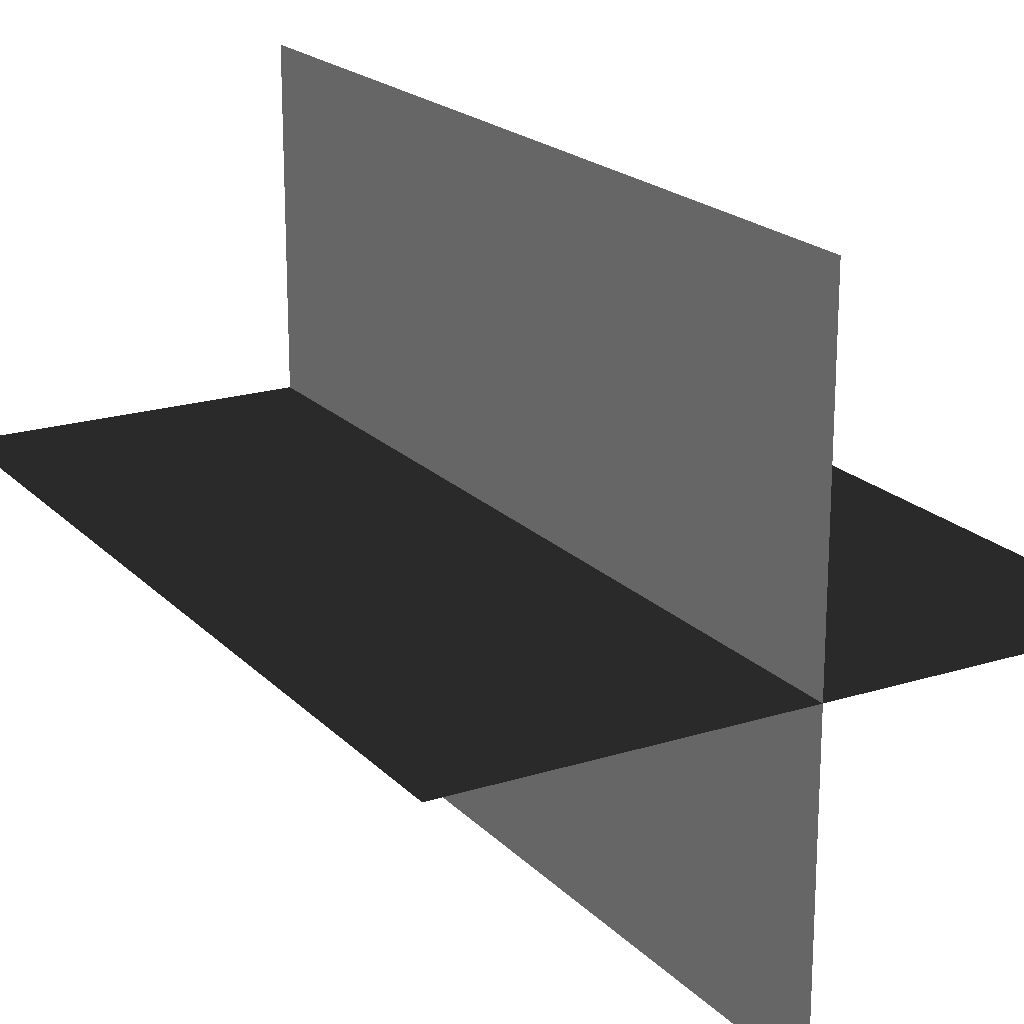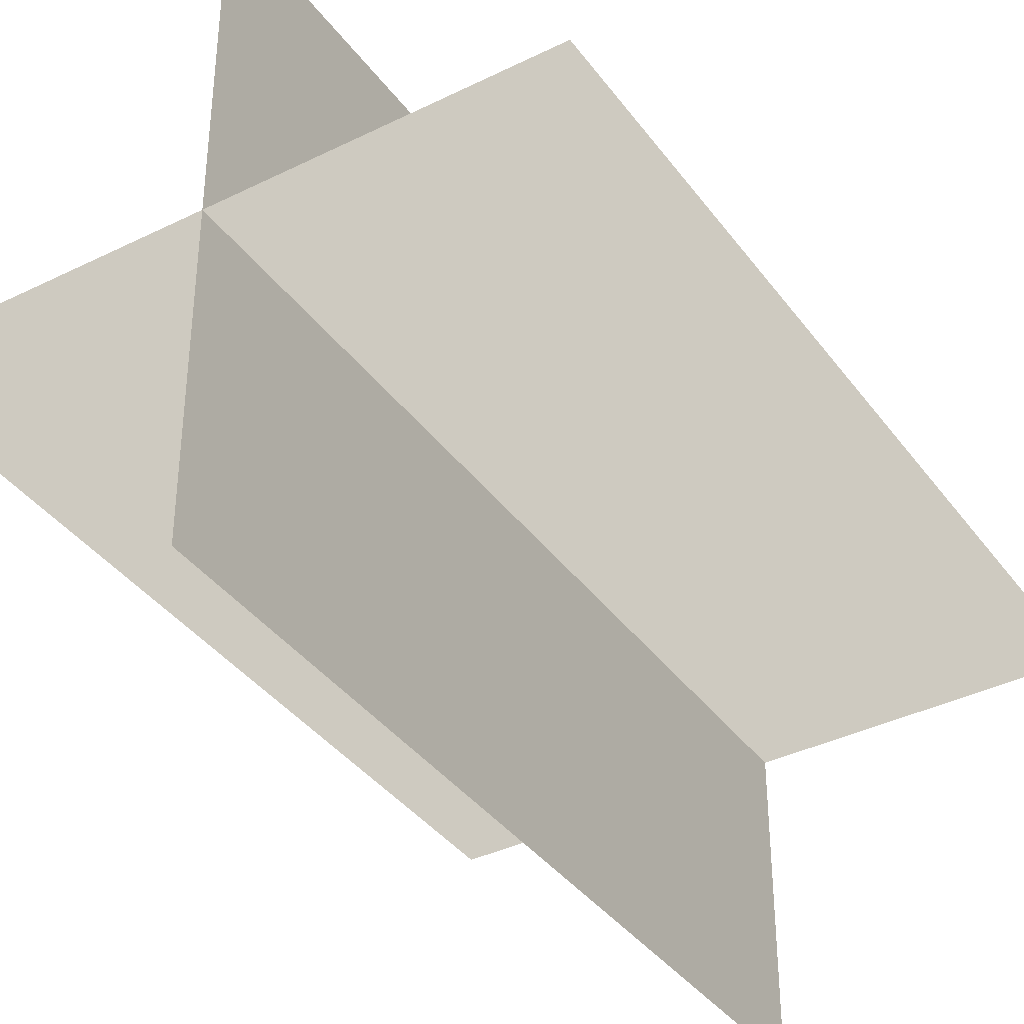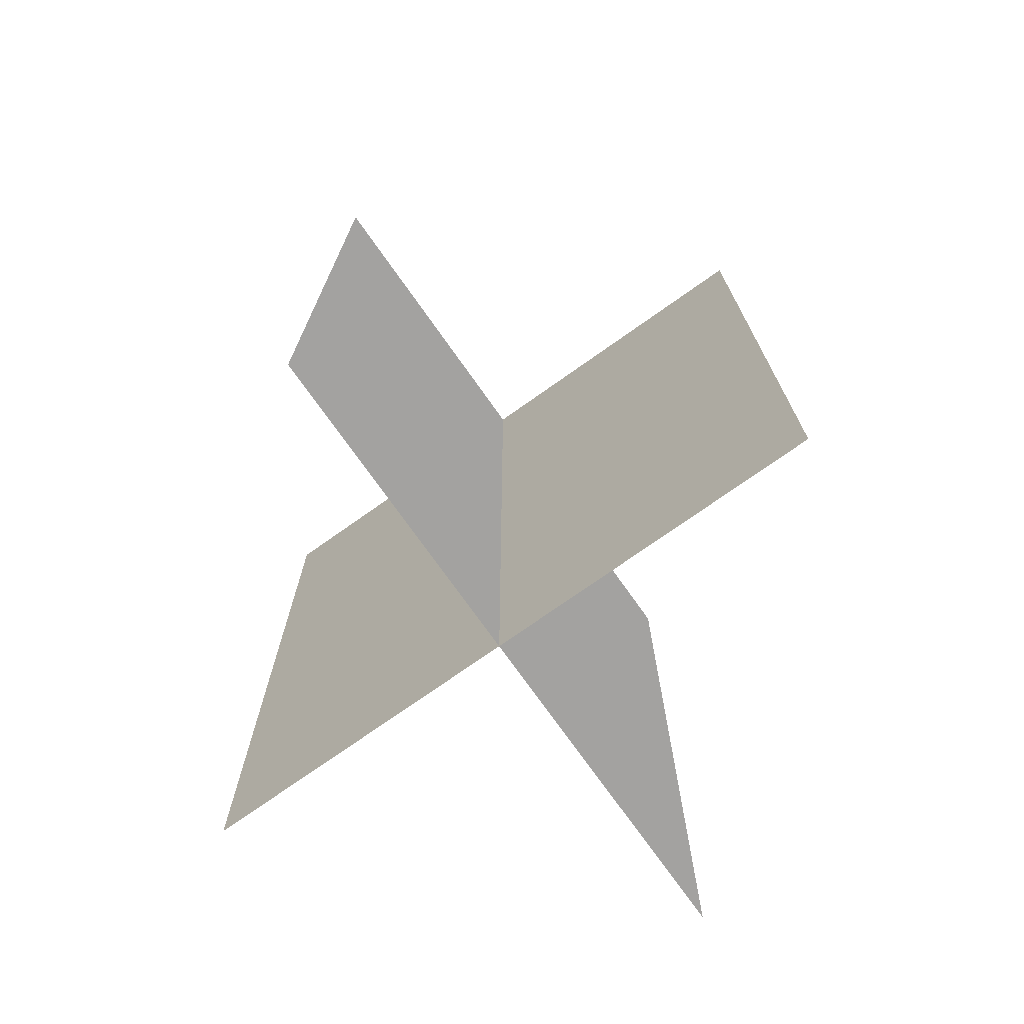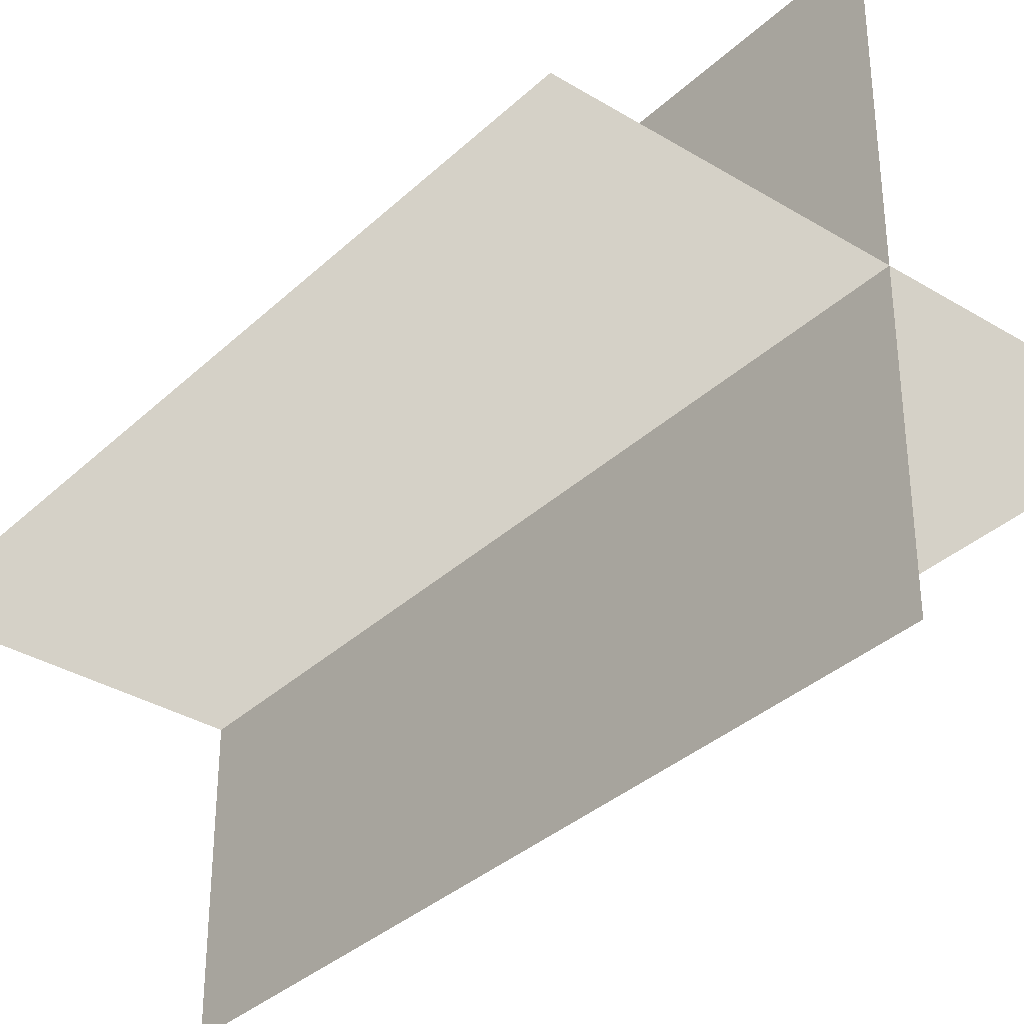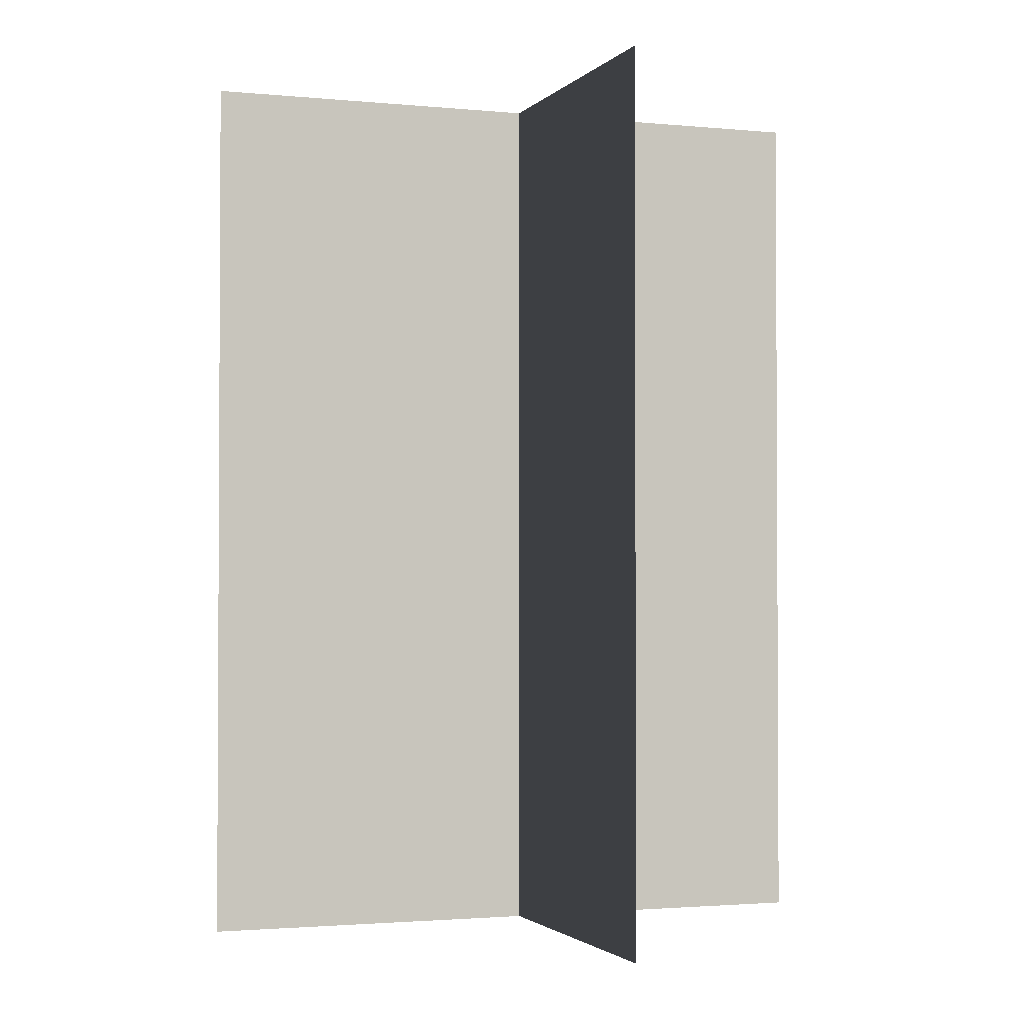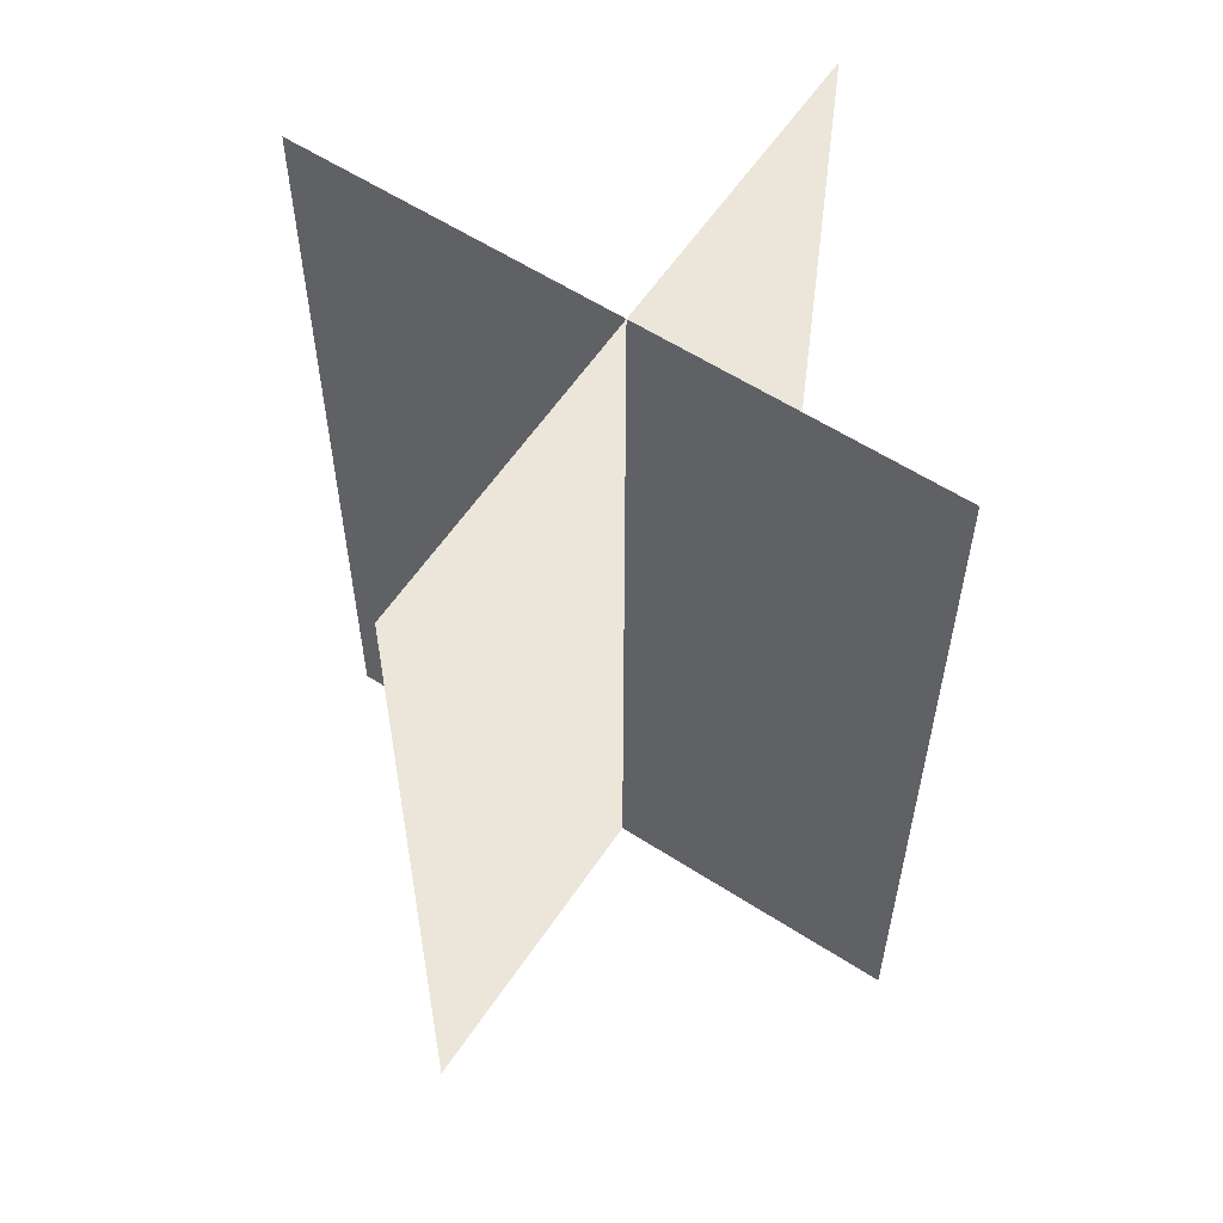
<metadata>
{"format":"obj","ext":"obj","renderer":"f3d","projection":"perspective","resolution":1024,"background":"white","views":[{"elev":19.9,"azim":-30.0,"up":"+Y"},{"elev":-38.1,"azim":32.1,"up":"+Y"},{"elev":-74.2,"azim":125.3,"up":"+Z"},{"elev":-34.7,"azim":-39.1,"up":"+Y"},{"elev":-1.9,"azim":-109.6,"up":"+Z"},{"elev":58.9,"azim":-56.4,"up":"+Z"}]}
</metadata>
<code>
v 0.1617 -0.009193 1.655e-06
v 0.1617 -0.009193 0.4323
v -0.1562 -0.009193 0.4323
v -0.1562 -0.009193 1.655e-06
v 0.005385 -0.1631 1.512e-06
v 0.005385 -0.1631 0.4323
v 0.005385 0.1548 0.4323
v 0.005385 0.1548 1.808e-06
g Palm_Tree_22788_843
f 1 3 2
f 1 4 3
f 5 7 6
f 5 8 7

</code>
